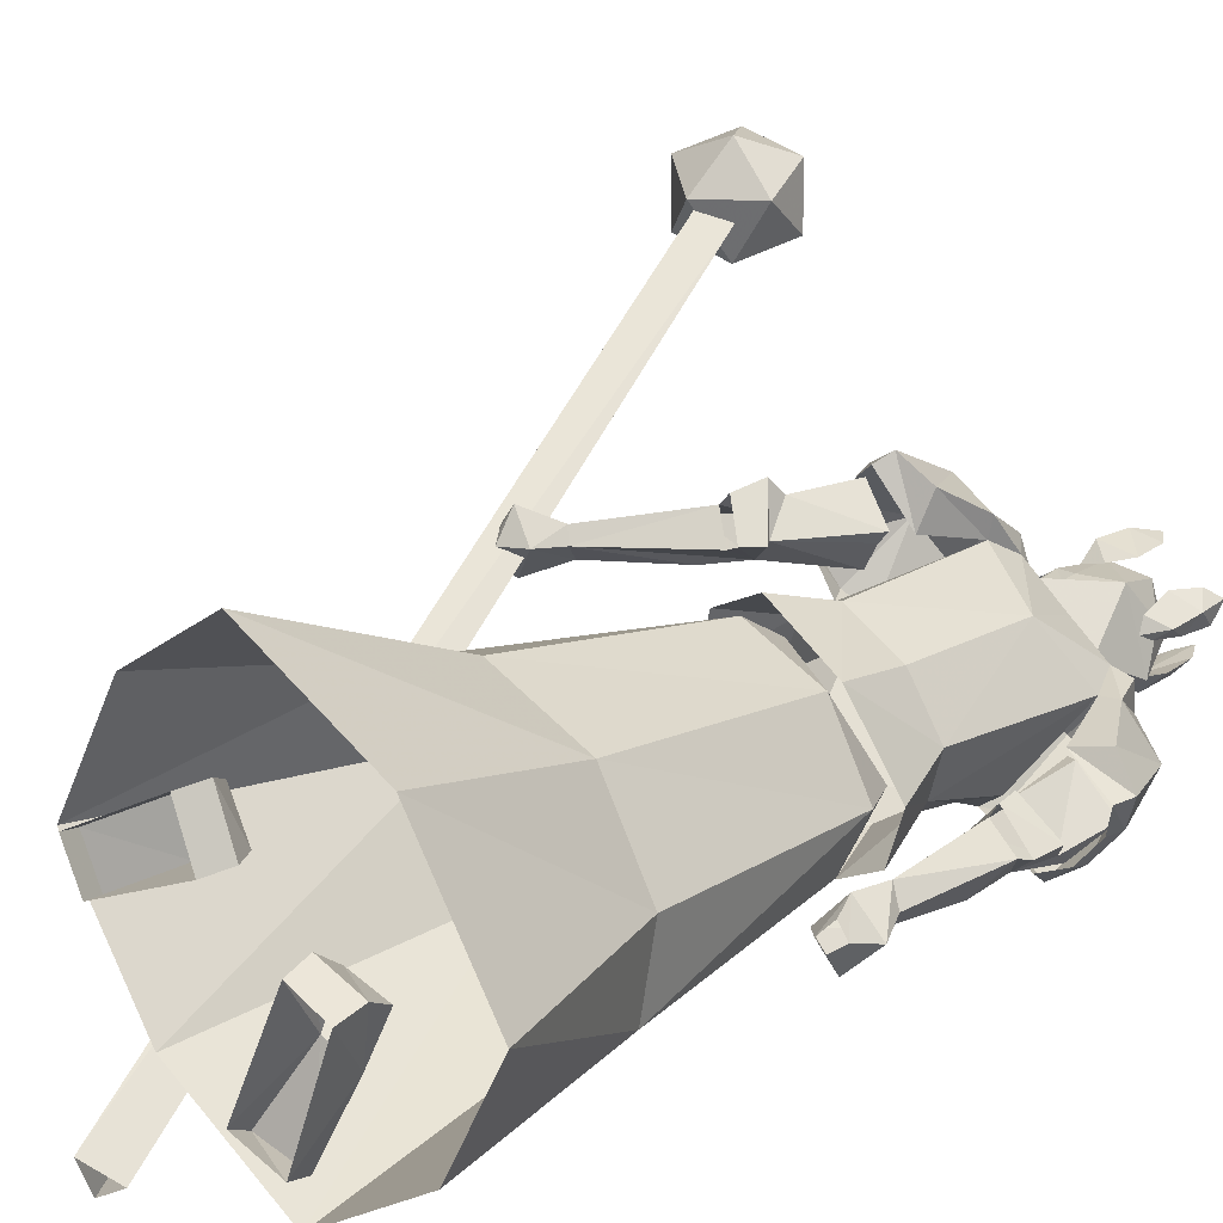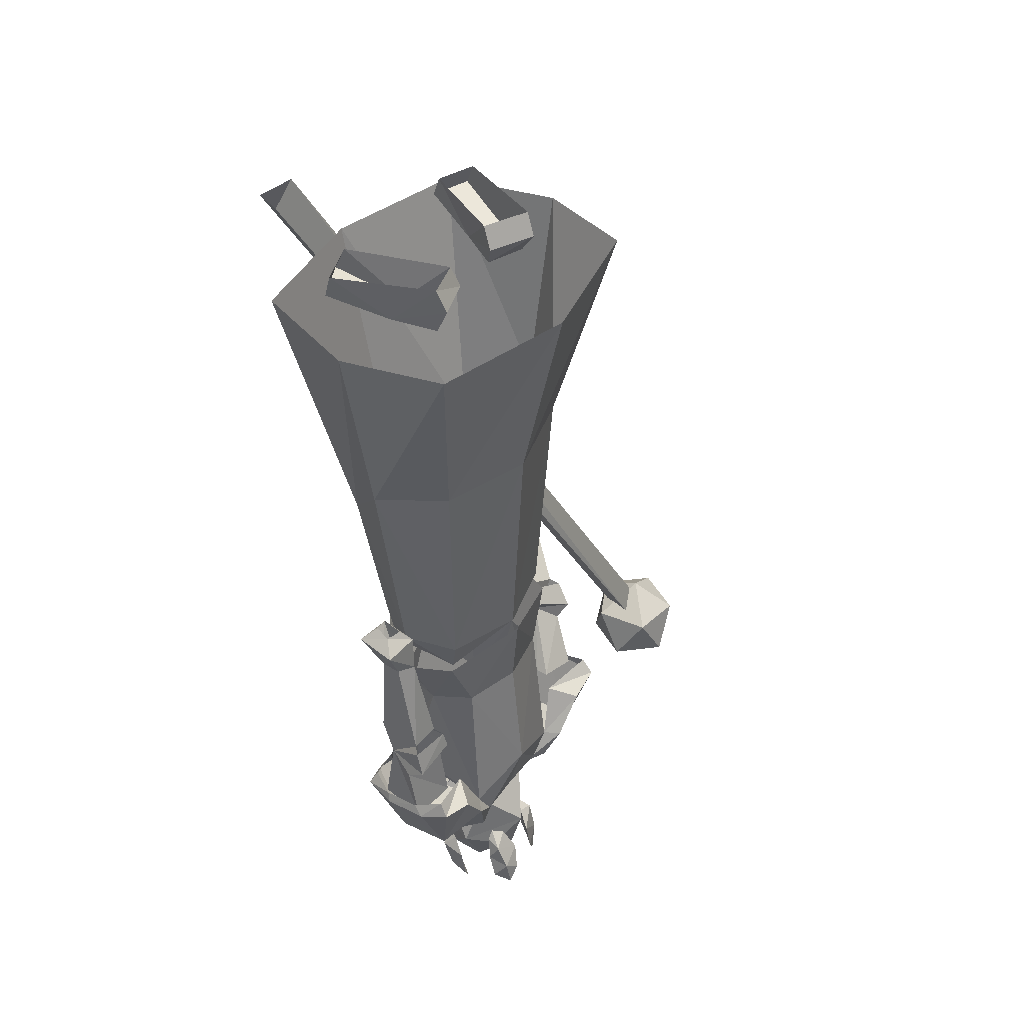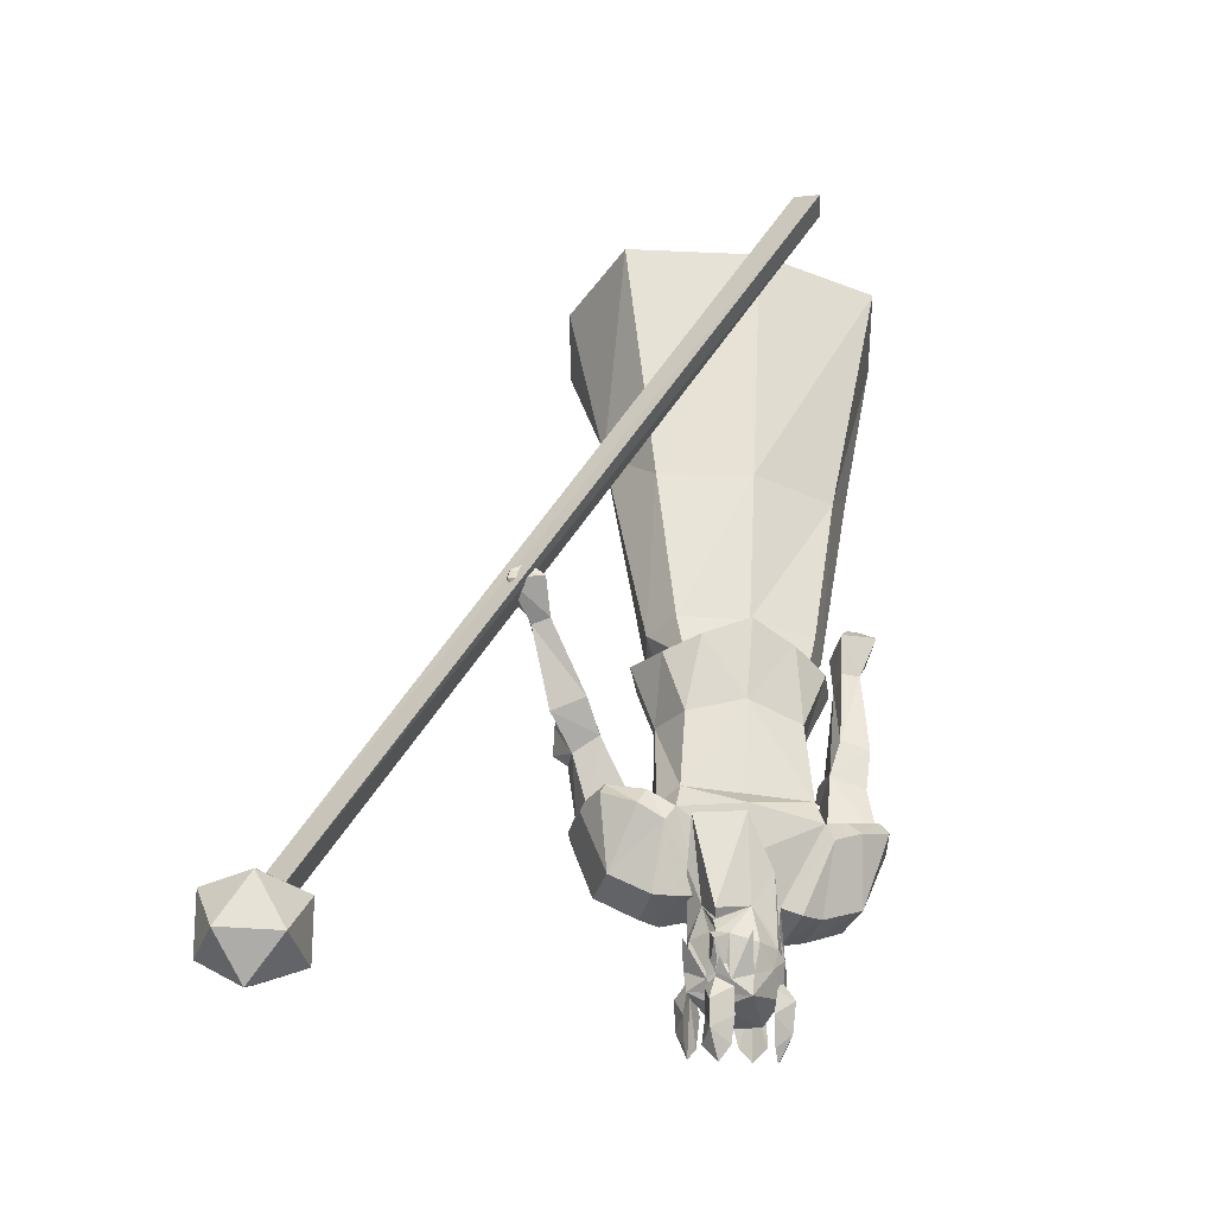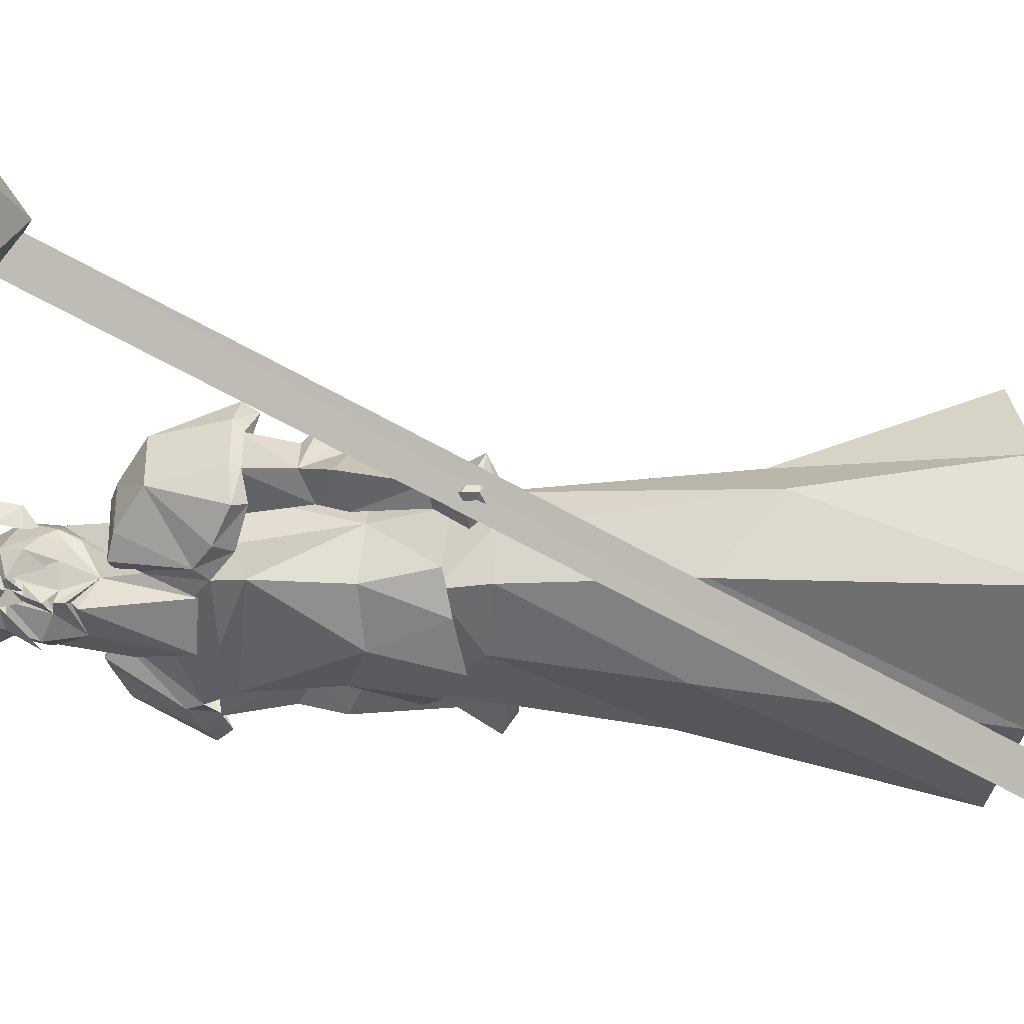
<metadata>
{"format":"obj","ext":"obj","renderer":"f3d","projection":"perspective","resolution":1024,"background":"white","views":[{"elev":14.0,"azim":-139.5,"up":"+Z"},{"elev":41.2,"azim":-98.9,"up":"+Y"},{"elev":-38.3,"azim":120.0,"up":"+Y"},{"elev":2.4,"azim":81.3,"up":"+Z"}]}
</metadata>
<code>
v 0.4531 -1.641 0.3594
v 0.4844 -1.586 0.4453
v 0.5547 -1.641 0.3906
v 0.5078 -1.727 0.3594
v 0.4062 -1.727 0.3906
v 0.3906 -1.641 0.4453
v 0.4531 -1.641 0.5234
v 0.5547 -1.641 0.4922
v 0.5703 -1.727 0.4453
v 0.4844 -1.781 0.4453
v 0.4062 -1.727 0.4922
v 0.5078 -1.727 0.5234
v -0.2344 -0.25 -0.1562
v -0.2656 -0.2578 -0.08594
v -0.2734 -0.2188 -0.07031
v -0.2656 -0.1797 -0.08594
v -0.2031 -0.1797 -0.25
v -0.1953 -0.2188 -0.2578
v -0.1797 -0.25 -0.1328
v -0.1172 -0.2188 -0.2344
v -0.125 -0.1797 -0.2188
v -0.2031 -0.1797 -0.05469
v -0.2031 -0.2188 -0.03906
v -0.2031 -0.2578 -0.0625
v -0.07812 -0.2188 0.1016
v -0.05469 -0.2578 0.08594
v 0.007812 -0.25 0.0625
v -0.0625 -0.1797 0.09375
v -0.1094 -0.2188 0.02344
v -0.08594 -0.2578 0.02344
v -0.01562 -0.25 0
v -0.09375 -0.1797 0.01562
v 0.0625 -0.1797 -0.03906
v 0.07812 -0.2188 -0.04688
v 0.1094 -0.2188 0.01562
v 0.09375 -0.1797 0.02344
v -0.05469 -1.5 0
v -0.02344 -1.531 -0.03906
v 0.01562 -1.375 -0.02344
v -0.02344 -1.445 0.007812
v -0.09375 -1.523 0.04688
v -0.09375 -1.547 0.04688
v -0.05469 -1.555 0.02344
v -0.04688 -1.555 -0.01562
v -0.03906 -1.562 -0.03125
v -0.03125 -1.547 -0.03125
v -0.03906 -1.539 -0.03125
v -0.07031 -1.516 -0.07812
v -0.02344 -1.375 -0.1016
v -0.05469 -1.562 -0.04688
v -0.07812 -1.578 -0.08594
v -0.125 -1.57 -0.09375
v -0.125 -1.555 -0.09375
v -0.09375 -1.453 -0.1094
v -0.1328 -1.539 -0.09375
v -0.1094 -1.461 -0.07031
v -0.1562 -1.477 -0.08594
v -0.1641 -1.562 -0.08594
v -0.2344 -1.562 -0.05469
v -0.2188 -1.469 -0.01562
v -0.25 -1.484 -0.03906
v -0.1719 -1.492 -0.1172
v -0.1562 -1.383 -0.1875
v -0.1406 -1.359 -0.1797
v -0.07031 -1.422 -0.07031
v -0.0625 -1.477 0.007812
v 0.02344 -1.359 0
v 0.03125 -1.383 0.01562
v -0.02344 -1.492 0.02344
v -0.1016 -1.484 0.1016
v -0.1328 -1.469 0.07031
v -0.2109 -1.547 0.0625
v -0.1328 -1.531 0.05469
v -0.1016 -1.516 0.04688
v -0.07812 -1.461 -0.03906
v -0.1094 -1.555 0.0625
v -0.09375 -1.578 0.05469
v -0.0625 -1.602 0.03906
v -0.07031 -1.617 0
v -0.0625 -1.602 -0.007812
v -0.03125 -1.578 -0.03125
v -0.05469 -1.602 -0.02344
v -0.07031 -1.602 -0.03125
v -0.07812 -1.625 -0.03125
v -0.08594 -1.625 -0.07031
v -0.125 -1.602 -0.08594
v -0.1484 -1.578 -0.09375
v -0.1719 -1.57 -0.07812
v -0.1797 -1.625 -0.07031
v -0.2031 -1.648 -0.02344
v -0.2266 -1.594 0.007812
v -0.1953 -1.453 0.03906
v -0.2578 -1.445 -0.007812
v -0.2812 -1.461 -0.02344
v -0.2734 -1.477 -0.07031
v -0.2109 -1.484 -0.1328
v -0.2656 -1.453 -0.1797
v -0.1953 -1.359 -0.2188
v -0.1875 -1.336 -0.1953
v -0.07031 -1.633 0.03906
v -0.1016 -1.656 0
v -0.08594 -1.641 -0.007812
v -0.0625 -1.625 0
v -0.1484 -1.602 0.07031
v -0.1875 -1.641 0.04688
v -0.09375 -1.656 -0.0625
v -0.07031 -1.633 -0.03906
v -0.0625 -1.617 -0.01562
v -0.03906 -1.602 -0.01562
v -0.1406 -1.547 0.0625
v -0.04688 -1.602 -0.03125
v -0.03906 -1.578 -0.09375
v -0.01562 -1.57 0.01562
v -0.07812 -1.617 -0.03906
v -0.07031 -1.609 0
v -0.1797 -1.633 -0.09375
v -0.1484 -1.664 -0.07031
v -0.1953 -1.68 -0.07812
v -0.2188 -1.633 -0.0625
v -0.1875 -1.609 -0.07031
v -0.1641 -1.602 -0.07812
v -0.1484 -1.625 -0.07812
v -0.1797 -1.633 -0.07031
v -0.1797 -1.703 -0.05469
v -0.2031 -1.719 -0.04688
v -0.2188 -1.688 -0.05469
v -0.1484 -1.648 0.1016
v -0.1328 -1.602 0.09375
v -0.1875 -1.609 0.07812
v -0.1875 -1.664 0.08594
v -0.1719 -1.688 0.09375
v -0.1484 -1.68 0.08594
v -0.1172 -1.641 0.07031
v -0.1172 -1.602 0.0625
v -0.125 -1.578 0.0625
v -0.1562 -1.586 0.07031
v -0.1406 -1.602 0.07031
v -0.07031 -1.703 0
v -0.05469 -1.664 -0.007812
v -0.08594 -1.672 0.01562
v -0.1016 -1.711 0.03125
v -0.1094 -1.742 0.007812
v -0.1094 -1.719 -0.01562
v -0.09375 -1.68 -0.03125
v -0.07812 -1.641 -0.03906
v -0.0625 -1.625 -0.01562
v -0.07031 -1.633 0.007812
v -0.07812 -1.648 -0.007812
v -0.2734 -1.617 0.02344
v -0.2578 -1.578 0.007812
v -0.25 -1.609 -0.007812
v -0.2656 -1.648 0
v -0.2734 -1.664 0.03125
v -0.2578 -1.641 0.04688
v -0.2344 -1.602 0.04688
v -0.2266 -1.562 0.02344
v -0.2266 -1.555 0
v -0.2344 -1.57 -0.007812
v -0.2344 -1.578 0.007812
v -0.007812 -1.484 0.0625
v -0.07812 -1.477 0.125
v 0.02344 -1.445 0.125
v -0.03906 -1.438 0.1875
v -0.125 -1.398 0.1562
v -0.125 -1.453 0.125
v -0.1328 -1.445 0.1016
v -0.2188 -1.344 0.0625
v -0.2734 -1.398 -0.03125
v -0.3047 -1.398 -0.03125
v -0.3359 -1.438 -0.1094
v 0.05469 -1.336 0.1562
v 0 -1.328 0.2109
v 0.08594 -1.336 0.1016
v 0.05469 -1.32 0.1484
v 0.007812 -1.312 0.1953
v -0.03125 -1.289 0.2188
v -0.04688 -1.312 0.2344
v -0.09375 -1.328 0.1953
v -0.1172 -1.398 0.125
v 0.0625 -1.359 0.04688
v 0.07031 -1.312 0.1016
v 0.04688 -1.328 0.03906
v -0.07812 -1.312 0.1406
v -0.25 -1.336 -0.2422
v -0.25 -1.312 -0.2266
v -0.2969 -1.32 -0.2109
v -0.3047 -1.336 -0.2109
v -0.3438 -1.312 -0.1641
v -0.3594 -1.328 -0.1562
v -0.3672 -1.289 -0.1172
v -0.3828 -1.312 -0.1094
v -0.2891 -1.312 -0.07031
v -0.3438 -1.328 -0.0625
v 0 -1.328 0.04688
v -0.03906 -1.148 0.07031
v -0.1094 -1.133 0.1016
v -0.1953 -1.328 -0.1484
v -0.2188 -1.148 -0.1094
v -0.1406 -1.312 -0.1641
v -0.04688 -1.344 -0.09375
v 0.007812 -1.312 0
v 0 -1.164 -0.007812
v 0.03125 -1.055 0.01562
v 0 -1.039 0.09375
v -0.07812 -1.031 0.125
v -0.2109 -1 0.05469
v -0.2031 -1.125 0.04688
v -0.25 -1.133 -0.03906
v -0.2734 -1.031 -0.07812
v -0.2422 -1.039 -0.1562
v -0.1641 -1.055 -0.1875
v -0.1328 -1.164 -0.1562
v -0.03906 -1.148 -0.1016
v -0.0625 -1.312 -0.07812
v 0.02344 -1.039 -0.05469
v -0.08594 -1.039 -0.1719
v -0.007812 -1.016 -0.1328
v -0.04688 -1.305 0.1406
v 0.05469 -1.242 0.1797
v 0.04688 -1.203 0.1328
v -0.03125 -1.305 0.125
v 0 -1.32 0.08594
v 0.08594 -1.227 0.1016
v 0.03906 -1.336 0.1484
v 0.09375 -1.25 0.1484
v 0 -1.32 0.1953
v 0.0625 -1.219 0.2031
v 0.03125 -1.18 0.1328
v 0.05469 -1.156 0.1328
v 0.07812 -1.164 0.125
v 0.2266 -1.062 0.125
v 0.1406 -1.188 0.09375
v 0.1641 -1.211 0.1484
v 0.1016 -1.18 0.1719
v 0.08594 -1.18 0.1875
v 0.2344 -1.07 0.1484
v 0.25 -1.023 0.125
v 0.2422 -1.094 0.1016
v 0.25 -1.102 0.1328
v 0.3359 -1.07 0.125
v 0.2812 -1.031 0.1719
v 0.2891 -1.008 0.125
v 0.2969 -1.055 0.07812
v 0.2969 -1.023 0.1406
v 0.3281 -1.047 0.125
v 0.3125 -1.031 0.1016
v -0.2812 -1.219 -0.1094
v -0.3281 -1.242 -0.1719
v -0.2812 -1.344 -0.09375
v -0.2656 -1.352 -0.09375
v -0.2266 -1.336 -0.1406
v -0.2422 -1.195 -0.1484
v -0.2969 -1.203 -0.09375
v -0.3516 -1.219 -0.1484
v -0.2812 -1.219 -0.1953
v -0.3359 -1.352 -0.1562
v -0.2812 -1.328 -0.2109
v -0.2734 -1.148 -0.2109
v -0.2422 -1.133 -0.1719
v -0.2812 -1 -0.1484
v -0.2891 -1.164 -0.1172
v -0.2969 -1.172 -0.1016
v -0.3438 -1.172 -0.1562
v -0.3281 -1.164 -0.1562
v -0.2734 -0.9922 -0.2031
v -0.25 -0.9922 -0.1797
v -0.2266 -0.9297 -0.1953
v -0.2734 -0.9375 -0.1484
v -0.3203 -0.9375 -0.1953
v -0.2969 -0.9922 -0.1797
v -0.2656 -0.9297 -0.2422
v -0.25 -0.9062 -0.1953
v -0.2734 -0.9141 -0.1719
v -0.2891 -0.9141 -0.1953
v -0.2656 -0.9062 -0.2109
v 0.0625 -0.1562 -0.2891
v 0.02344 -0.1875 -0.3203
v 0.4375 -1.625 0.4141
v 0.4844 -1.609 0.4375
v 0.07031 -0.1875 -0.3438
v 0.4922 -1.633 0.3828
v -0.2656 -0.9844 -0.07031
v -0.2969 -0.5938 -0.07812
v -0.2734 -0.5938 -0.2031
v -0.2188 -0.9844 -0.1562
v -0.2266 -1.062 -0.07031
v -0.2031 -0.9844 0.04688
v -0.2188 -0.5938 0.0625
v -0.2734 -0.2578 0.1172
v -0.4062 -0.2578 -0.09375
v -0.3203 -0.2578 -0.25
v -0.1562 -0.7031 -0.2266
v -0.1484 -0.9844 -0.1797
v -0.1406 -1.062 -0.1641
v 0.1875 -0.2578 -0.007812
v 0.09375 -0.2578 0.1641
v 0.04688 -0.5938 0.1172
v 0.07031 -0.7031 0
v 0.05469 -0.2578 -0.2109
v -0.007812 -0.7109 -0.1484
v -0.1406 -0.2578 -0.3438
v -0.05469 -0.2578 0.25
v -0.07031 -0.5938 0.1406
v -0.08594 -0.9844 0.1094
v 0 -0.9844 0.0625
v 0.02344 -0.9844 -0.007812
v -0.04688 -0.9844 -0.1094
v 0.007812 -1.062 -0.01562
v -0.08594 -1.062 0.07031
f 1 2 3
f 1 3 4
f 1 4 5
f 1 5 6
f 1 6 2
f 2 6 7
f 2 7 8
f 2 8 3
f 3 8 9
f 3 9 4
f 4 9 10
f 4 10 5
f 5 10 11
f 5 11 6
f 6 11 7
f 7 11 12
f 7 12 8
f 8 12 9
f 9 12 10
f 10 12 11
f 13 14 15
f 13 15 16
f 13 16 17
f 13 17 18
f 13 18 19
f 19 18 20
f 19 20 21
f 19 21 22
f 19 22 23
f 19 23 24
f 24 23 15
f 24 15 14
f 16 15 23
f 16 23 22
f 20 18 17
f 20 17 21
f 25 26 27
f 25 27 28
f 25 28 29
f 25 29 30
f 25 30 26
f 31 30 29
f 31 29 32
f 31 32 33
f 31 33 34
f 31 34 35
f 31 35 27
f 27 35 36
f 27 36 28
f 29 28 32
f 36 35 34
f 36 34 33
f 37 38 39
f 37 39 40
f 37 40 41
f 37 41 42
f 37 42 43
f 37 43 44
f 37 44 45
f 37 45 46
f 37 46 47
f 37 47 38
f 38 47 48
f 38 48 49
f 38 49 39
f 48 46 45
f 48 45 50
f 48 50 51
f 48 51 52
f 48 52 53
f 48 53 54
f 48 54 49
f 46 48 47
f 53 55 54
f 54 55 56
f 56 55 57
f 57 55 58
f 57 58 59
f 57 59 60
f 57 60 61
f 57 61 62
f 57 62 63
f 57 63 64
f 57 64 65
f 57 65 66
f 66 65 67
f 66 67 68
f 66 68 69
f 66 69 70
f 66 70 71
f 66 71 72
f 66 72 73
f 66 73 74
f 66 74 75
f 66 75 71
f 40 74 41
f 41 74 76
f 41 76 42
f 42 76 77
f 42 77 43
f 43 77 78
f 43 78 79
f 43 79 44
f 44 79 80
f 44 80 81
f 81 80 82
f 81 82 83
f 81 83 50
f 50 83 84
f 50 84 51
f 51 84 85
f 51 85 86
f 51 86 52
f 52 86 87
f 52 87 88
f 52 88 53
f 53 88 55
f 55 88 58
f 58 88 59
f 59 88 89
f 59 89 90
f 59 90 91
f 59 91 72
f 59 72 60
f 60 72 71
f 60 71 92
f 60 92 93
f 60 93 94
f 60 94 61
f 61 94 95
f 61 95 96
f 61 96 62
f 62 96 63
f 63 96 97
f 63 97 98
f 63 98 99
f 63 99 64
f 74 40 75
f 100 101 102
f 100 102 103
f 100 103 78
f 100 78 77
f 100 77 104
f 100 104 105
f 100 105 101
f 101 105 90
f 101 90 106
f 101 106 102
f 102 106 107
f 102 107 108
f 102 108 103
f 103 108 109
f 90 105 91
f 91 105 72
f 72 105 104
f 72 104 110
f 72 110 73
f 73 110 76
f 73 76 74
f 104 76 110
f 76 104 77
f 86 106 89
f 86 89 87
f 87 89 88
f 106 90 89
f 108 107 111
f 106 85 107
f 107 85 112
f 85 106 86
f 113 78 103
f 80 108 82
f 82 108 83
f 83 108 114
f 80 115 108
f 116 117 118
f 116 118 119
f 116 119 120
f 116 120 121
f 116 121 122
f 116 122 117
f 117 122 123
f 117 123 124
f 117 124 118
f 118 124 125
f 118 125 126
f 118 126 119
f 119 126 123
f 119 123 120
f 127 128 129
f 127 129 130
f 127 130 131
f 127 131 132
f 127 132 133
f 127 133 128
f 128 133 134
f 128 134 135
f 128 135 136
f 128 136 129
f 129 136 137
f 129 137 130
f 130 137 131
f 131 137 132
f 132 137 133
f 133 137 134
f 138 139 140
f 138 140 141
f 138 141 142
f 138 142 143
f 138 143 144
f 138 144 139
f 139 144 145
f 139 145 146
f 139 146 147
f 139 147 140
f 140 147 148
f 140 148 141
f 141 148 142
f 142 148 143
f 143 148 144
f 144 148 145
f 149 150 151
f 149 151 152
f 149 152 153
f 149 153 154
f 149 154 155
f 149 155 150
f 150 155 156
f 150 156 157
f 150 157 158
f 150 158 151
f 151 158 159
f 151 159 152
f 152 159 153
f 153 159 154
f 154 159 155
f 155 159 156
f 160 161 70
f 160 70 69
f 160 69 68
f 160 68 162
f 160 162 161
f 161 162 163
f 161 163 164
f 161 164 165
f 161 165 70
f 70 165 71
f 71 165 166
f 71 166 92
f 92 166 167
f 92 167 93
f 93 167 168
f 93 168 169
f 93 169 94
f 94 169 95
f 95 169 170
f 95 170 97
f 95 97 96
f 171 172 163
f 171 163 162
f 171 162 173
f 171 173 174
f 171 174 175
f 171 175 172
f 172 175 176
f 172 176 177
f 172 177 163
f 163 177 178
f 163 178 164
f 164 178 179
f 164 179 166
f 164 166 165
f 68 180 162
f 162 180 173
f 173 180 181
f 173 181 174
f 68 67 182
f 68 182 180
f 180 182 181
f 183 178 177
f 183 177 176
f 178 183 179
f 98 184 185
f 98 185 99
f 186 185 184
f 186 184 187
f 186 187 188
f 188 187 189
f 188 189 190
f 190 189 191
f 190 191 192
f 192 191 193
f 192 193 168
f 168 193 169
f 169 193 170
f 170 193 191
f 170 191 189
f 170 189 187
f 170 187 97
f 97 187 184
f 97 184 98
f 179 67 194
f 179 194 195
f 179 195 196
f 179 196 167
f 179 167 166
f 179 166 71
f 197 64 168
f 197 168 198
f 197 198 199
f 197 199 64
f 64 199 200
f 64 200 65
f 65 200 67
f 67 200 201
f 67 201 194
f 194 201 195
f 195 201 202
f 195 202 203
f 195 203 204
f 195 204 205
f 195 205 196
f 196 205 206
f 196 206 207
f 196 207 167
f 167 207 208
f 167 208 168
f 168 208 198
f 198 208 209
f 198 209 210
f 198 210 211
f 198 211 212
f 198 212 199
f 199 212 213
f 199 213 214
f 199 214 200
f 200 214 201
f 201 214 213
f 201 213 202
f 202 213 215
f 202 215 203
f 168 60 93
f 216 217 213
f 216 213 212
f 216 212 211
f 213 217 215
f 208 207 206
f 208 206 209
f 218 219 220
f 218 220 221
f 221 220 222
f 222 220 223
f 222 223 224
f 224 223 225
f 224 225 226
f 226 225 219
f 226 219 218
f 220 219 227
f 220 227 228
f 220 228 223
f 223 228 229
f 223 229 230
f 223 230 231
f 223 231 232
f 223 232 233
f 223 233 225
f 225 233 234
f 225 234 235
f 225 235 227
f 225 227 219
f 234 231 230
f 231 234 236
f 231 236 237
f 231 237 238
f 231 238 232
f 232 238 239
f 232 239 233
f 233 239 234
f 234 239 236
f 236 239 240
f 236 240 241
f 236 241 237
f 237 241 242
f 237 242 243
f 237 243 238
f 238 243 240
f 238 240 239
f 235 229 228
f 235 228 227
f 241 244 242
f 244 241 245
f 245 241 240
f 245 240 243
f 245 243 246
f 246 243 242
f 247 248 249
f 247 249 250
f 247 250 251
f 247 251 252
f 247 252 253
f 247 253 254
f 247 254 248
f 248 254 255
f 248 255 256
f 248 256 249
f 257 255 252
f 257 252 251
f 252 255 258
f 252 258 259
f 252 259 260
f 252 260 261
f 252 261 262
f 252 262 253
f 253 262 254
f 254 262 263
f 254 263 255
f 255 263 264
f 255 264 258
f 258 264 265
f 258 265 259
f 259 265 266
f 259 266 260
f 260 266 267
f 260 267 268
f 260 268 269
f 260 269 270
f 260 270 264
f 260 264 261
f 267 266 265
f 267 265 271
f 267 271 272
f 267 272 268
f 268 272 273
f 268 273 274
f 268 274 269
f 269 274 271
f 269 271 265
f 269 265 270
f 270 265 264
f 271 274 275
f 271 275 272
f 257 256 255
f 276 277 278
f 276 278 279
f 276 279 280
f 280 279 281
f 280 281 277
f 277 281 278
f 282 283 284
f 282 284 285
f 282 285 286
f 282 286 287
f 282 287 288
f 282 288 283
f 283 288 289
f 283 289 290
f 283 290 284
f 284 290 291
f 284 291 292
f 284 292 285
f 285 292 293
f 285 293 294
f 285 294 286
f 295 296 297
f 295 297 298
f 295 298 299
f 299 298 300
f 299 300 301
f 301 300 292
f 301 292 291
f 296 302 303
f 296 303 297
f 297 303 304
f 297 304 305
f 297 305 298
f 298 305 306
f 298 306 300
f 300 306 307
f 300 307 292
f 292 307 293
f 293 307 294
f 294 307 308
f 308 307 306
f 308 306 305
f 308 305 309
f 309 305 304
f 309 304 287
f 309 287 286
f 288 303 302
f 288 302 289
f 303 288 287
f 303 287 304
f 125 124 123
f 125 123 126

</code>
